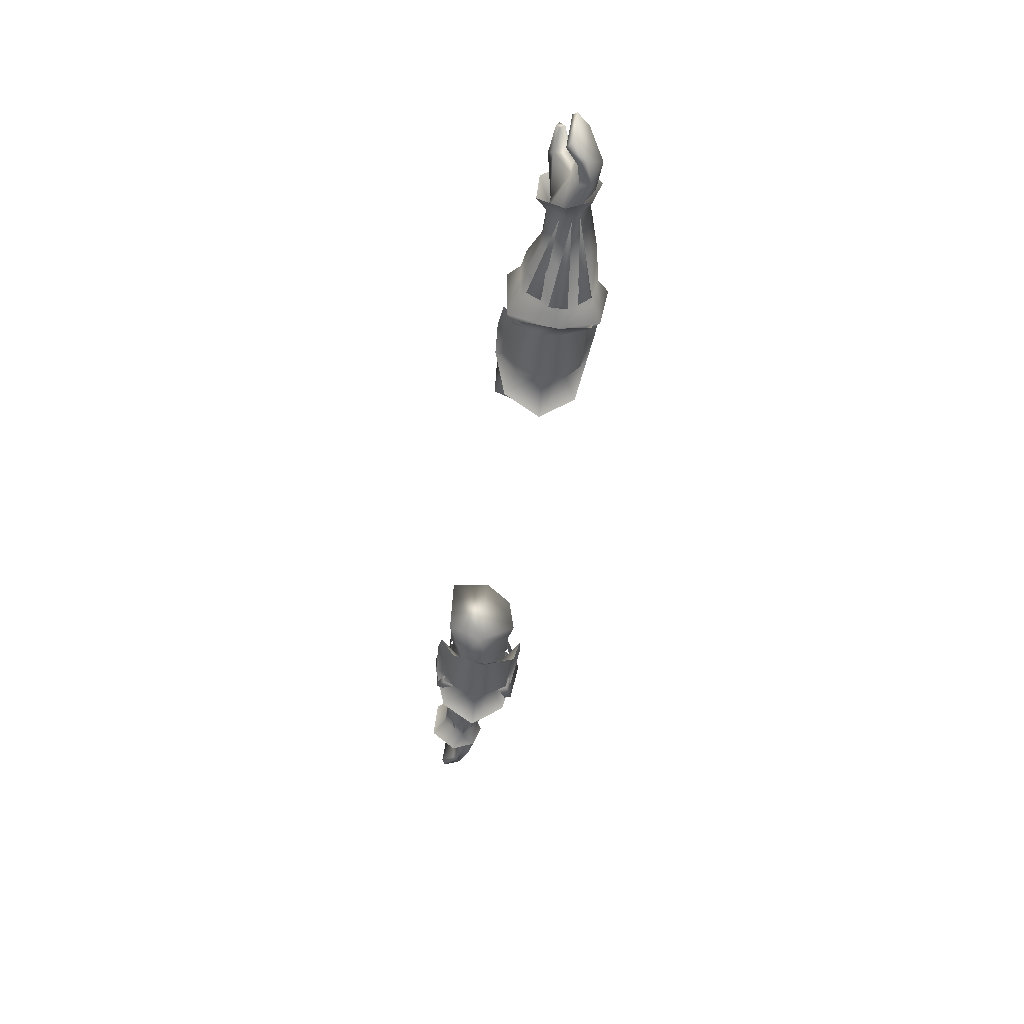
<metadata>
{"format":"obj","ext":"obj","renderer":"f3d","projection":"perspective","resolution":1024,"background":"white","views":[{"elev":-43.7,"azim":81.6,"up":"+Z"}]}
</metadata>
<code>
g mesh00
v -78.88 40.42 0.6622
v -81.86 39.7 3.853
v -77.64 37.24 5.485
v -73.31 33.3 0.4174
v -73.86 37.44 2.33
v -76.92 32.46 3.888
v -77.64 37.24 5.485
v -73.33 37.54 2.666
v -66.68 38.25 2.478
v -74.09 40.14 -1.338
v -65.13 42.92 -1.417
v -73 35.12 2.822
v -73.1 32.86 0.2989
v -66.42 32.94 -0.1108
v -78.88 40.42 0.6622
v -74.6 38.61 0.5763
v -73.86 37.44 2.33
v -75.73 31.04 3.193
v -73 35.12 2.822
v -76.03 34.8 5.834
v -73.33 37.54 2.666
v -77.36 39.62 3.743
v -74.09 40.14 -1.338
v -76.92 32.46 3.888
v -80.83 32.54 3.131
v -73.31 33.3 0.4174
v -79.28 35.83 -0.2807
v -73.75 32.69 -3.245
v -76.26 34.83 -5.913
v -74.5 36.82 -5.567
v -80.77 36.86 -5.365
v -81.08 38.89 -5.654
v -65.13 42.92 -1.417
v -65.29 41.33 -4.024
v -74.09 40.14 -1.338
v -64.36 36.96 -8.446
v -73.93 36.88 -5.725
v -66.48 32.68 -4.211
v -73.21 32.57 -3.068
v -66.42 32.94 -0.1108
v -73.1 32.86 0.2989
v -73 35.12 2.822
v -75.73 31.04 3.193
v -73.1 32.86 0.2989
v -76.22 30.27 -4.261
v -73.21 32.57 -3.068
v -77.14 35.1 -7.437
v -73.93 36.88 -5.725
v -77.64 39.76 -5.297
v -74.09 40.14 -1.338
v -78.15 41.49 -0.3887
v -77.36 39.62 3.743
v -81.86 39.7 3.853
v -78.88 40.42 0.6622
v -82.53 40.83 -0.4635
v -78.98 40.01 -3.696
v -81.08 38.89 -5.654
v -74.92 37.74 -3.661
v -74.5 36.82 -5.567
f 1 2 3
f 4 5 6
f 6 5 7
f 8 9 10
f 10 9 11
f 12 13 14
f 15 3 16
f 16 3 17
f 18 19 20
f 20 19 21
f 20 21 22
f 22 21 23
f 24 25 26
f 26 25 27
f 26 27 28
f 28 27 29
f 28 29 30
f 30 29 31
f 30 31 32
f 33 34 35
f 35 34 36
f 35 36 37
f 37 36 38
f 37 38 39
f 39 38 40
f 39 40 41
f 42 43 44
f 44 43 45
f 44 45 46
f 46 45 47
f 46 47 48
f 48 47 49
f 48 49 50
f 50 49 51
f 50 51 52
f 53 54 55
f 55 54 56
f 55 56 57
f 57 56 58
f 57 58 59
v -44.93 30.46 -0.5292
v -46.64 30.68 -7.374
v -43.75 30.39 -7.051
v -47.15 42.31 2.387
v -43.15 43.81 -4.779
v -46.07 44.07 -5.324
v -46.64 30.68 -7.374
v -44.93 30.46 -0.5292
v -47.77 30.57 -0.511
v -45.54 35.17 6.546
v -48.38 35.17 6.004
v -43.15 43.81 -4.779
v -47.15 42.31 2.387
v -44.31 41.77 2.553
v -48.38 35.17 6.004
v -45.54 35.17 6.546
f 60 61 62
f 63 64 65
f 66 67 68
f 68 67 69
f 68 69 70
f 71 72 73
f 73 72 74
f 73 74 75
v -49.23 29.8 -1.269
v -52.36 31.33 -7.982
v -49.36 31.16 -7.468
v -51.93 43.28 2.313
v -48.83 43.33 -5.49
v -51.67 43.98 -5.312
v -46.7 29.02 -5.795
v -46.7 27.89 -2.723
v -52.5 28.17 -4.768
v -52.02 41.25 -9.135
v -55.37 43.34 -11.34
v -52.5 45.39 -4.054
v -56.63 43 -6.925
v -65.29 41.33 -4.024
v -65.13 42.92 -1.417
v -57.68 34.44 3.994
v -53.98 32.93 4.224
v -56.24 35.39 5.098
v -46.7 46.04 -1.643
v -46.7 44.13 -5.314
v -50.53 43.56 -5.815
v -51.99 30.25 -1.123
v -49.29 35.24 5.745
v -52.13 35.24 5.745
v -66.42 32.94 -0.1108
v -66.48 32.68 -4.211
v -61.87 30.87 -0.1195
v -57.9 30.47 0.5657
v -57.68 34.44 3.994
v -61.87 30.87 -0.1195
v -49.09 42.49 2.313
v -52.13 35.24 5.745
v -49.29 35.24 5.745
v -57.46 44.44 -0.4779
v -41.62 28.17 -4.771
v -42.88 30.01 -6.289
v -41.39 32.29 -9.476
v -57.48 38.77 -9.668
v -57.48 35.31 -9.668
v -59.35 37.04 -11.14
v -73.4 36.82 -5.924
v -57.42 40.57 -8.192
v -73.01 38.45 -4.233
v -59.11 42.48 -7.876
v -57.58 43.16 -5.802
v -57.38 34.01 -7.923
v -57.35 31.81 -5.138
v -58.76 31.24 -7.954
v -73.04 34.77 -4.964
v -61.36 30.81 -5.24
v -64.36 36.96 -8.446
v -62.21 34.84 3.826
v -66.77 35.21 2.453
v -66.42 32.94 -0.1108
v -73 35.12 2.822
v -57.44 39.48 4.733
v -57.46 44.44 -0.4779
v -62.05 38.89 4.209
v -65.13 42.92 -1.417
v -66.68 38.25 2.478
v -60.43 34.74 3.855
v -57.44 39.48 4.733
v -54.67 46.9 0.1986
v -57.46 44.44 -0.4779
v -54.34 45.13 -8.725
v -56.63 43 -6.925
v -54.19 36.96 -11.32
v -50.53 43.56 -5.815
v -46.7 44.13 -5.314
v -52.02 41.25 -9.135
v -46.7 42.91 -11.94
v -52.68 36.86 -11.63
v -46.7 37.03 -15.72
v -52.02 32.29 -9.472
v -46.7 30.86 -12.4
v -50.53 30.01 -6.287
v -46.7 29.02 -5.795
v -42.88 30.01 -6.289
v -41.39 32.29 -9.476
v -40.72 36.86 -11.63
v -41.39 41.25 -9.138
v -42.88 43.56 -5.61
v -57.26 37 -14.9
v -52.68 36.86 -11.63
v -55.37 30.39 -11.83
v -52.02 32.29 -9.472
v -50.53 30.01 -6.287
v -56.63 37.02 -9.773
v -56.82 30.63 -5.856
v -55.32 28.33 0.7931
v -57.9 30.47 0.5657
v -53.6 28.62 -8.093
v -56.82 30.63 -5.856
v -56.63 37.02 -9.773
v -57.68 34.44 3.994
v -57.44 39.48 4.733
v -62.21 34.84 3.826
v -62.05 38.89 4.209
v -66.77 35.21 2.453
v -66.68 38.25 2.478
v -73 35.12 2.822
v -73.33 37.54 2.666
v -42.88 43.56 -5.61
v -41.21 45.2 -4.058
v -41.39 41.25 -9.138
v -38.03 43.34 -11.34
v -40.72 36.86 -11.63
v -36.15 37 -14.91
v -38.03 30.39 -11.83
v -60.41 38.98 4.439
v -55.98 38.43 5.091
v -53.11 41.67 4.828
v -52.42 45.58 0.6003
v -52.15 43.75 -7.855
v -51.9 36.97 -10.96
v -51.64 29.99 -8.267
v -52.13 30.12 1.74
f 76 77 78
f 79 80 81
f 82 83 84
f 85 86 87
f 88 89 90
f 91 92 93
f 94 95 96
f 77 76 97
f 97 76 98
f 97 98 99
f 100 101 102
f 103 104 105
f 80 79 106
f 106 79 107
f 106 107 108
f 88 90 109
f 94 96 87
f 87 96 85
f 83 82 110
f 110 82 111
f 110 111 112
f 113 114 115
f 115 114 116
f 115 116 113
f 117 118 119
f 119 118 120
f 119 120 117
f 121 122 123
f 123 122 124
f 123 124 121
f 103 102 125
f 125 102 101
f 125 101 126
f 104 127 105
f 105 127 128
f 105 128 129
f 129 128 130
f 131 132 133
f 133 132 134
f 133 134 135
f 91 93 136
f 137 138 139
f 139 138 140
f 139 140 141
f 141 140 142
f 143 144 145
f 145 144 146
f 145 146 147
f 147 146 148
f 147 148 149
f 149 148 150
f 149 150 151
f 151 150 152
f 153 152 154
f 154 152 150
f 154 150 155
f 155 150 148
f 155 148 156
f 156 148 146
f 156 146 157
f 157 146 144
f 86 85 158
f 158 85 159
f 158 159 160
f 160 159 161
f 160 161 84
f 84 161 162
f 84 162 82
f 89 88 126
f 126 88 163
f 126 163 125
f 125 163 164
f 125 164 103
f 92 91 165
f 165 91 166
f 165 166 167
f 167 166 168
f 167 168 142
f 142 168 169
f 142 169 141
f 170 171 172
f 172 171 173
f 172 173 174
f 174 173 175
f 174 175 176
f 176 175 177
f 95 94 178
f 178 94 179
f 178 179 180
f 180 179 181
f 180 181 182
f 182 181 183
f 182 183 112
f 112 183 184
f 112 184 110
f 185 186 137
f 137 186 187
f 137 187 138
f 138 187 188
f 138 188 140
f 140 188 189
f 140 189 142
f 142 189 190
f 142 190 167
f 167 190 191
f 167 191 165
f 165 191 192
f 165 192 92
v 77.64 37.24 5.485
v 74.6 38.61 0.5763
v 73.86 37.44 2.33
v 73.33 37.54 2.666
v 77.36 39.62 3.743
v 74.09 40.14 -1.338
v 73.31 33.3 0.4174
v 76.92 32.46 3.888
v 73.86 37.44 2.33
v 77.64 37.24 5.485
v 74.92 37.74 -3.661
v 78.98 40.01 -3.696
v 74.5 36.82 -5.567
v 74.09 40.14 -1.338
v 65.13 42.92 -1.417
v 73.33 37.54 2.666
v 66.42 32.94 -0.1108
v 73.1 32.86 0.2989
v 66.77 35.21 2.453
v 73 35.12 2.822
v 74.6 38.61 0.5763
v 77.64 37.24 5.485
v 78.88 40.42 0.6622
v 77.36 39.62 3.743
v 73.33 37.54 2.666
v 76.03 34.8 5.834
v 73 35.12 2.822
v 75.73 31.04 3.193
v 66.68 38.25 2.478
v 65.13 42.92 -1.417
v 62.05 38.89 4.209
v 57.46 44.44 -0.4779
v 57.44 39.48 4.733
v 73.21 32.57 -3.068
v 73.1 32.86 0.2989
v 66.42 32.94 -0.1108
v 57.44 39.48 4.733
v 57.68 34.44 3.994
v 62.05 38.89 4.209
v 62.21 34.84 3.826
v 66.68 38.25 2.478
v 81.08 38.89 -5.654
v 80.77 36.86 -5.365
v 74.5 36.82 -5.567
v 76.26 34.83 -5.913
v 73.75 32.69 -3.245
v 79.28 35.83 -0.2807
v 73.31 33.3 0.4174
v 80.83 32.54 3.131
v 76.92 32.46 3.888
v 77.36 39.62 3.743
v 78.15 41.49 -0.3887
v 74.09 40.14 -1.338
v 77.64 39.76 -5.297
v 73.93 36.88 -5.725
v 77.14 35.1 -7.437
v 73.21 32.57 -3.068
v 76.22 30.27 -4.261
v 73.1 32.86 0.2989
v 75.73 31.04 3.193
v 73 35.12 2.822
v 77.64 37.24 5.485
v 81.86 39.7 3.853
v 78.88 40.42 0.6622
v 82.53 40.83 -0.4635
v 78.98 40.01 -3.696
v 81.08 38.89 -5.654
v 74.5 36.82 -5.567
v 73.21 32.57 -3.068
v 66.48 32.68 -4.211
v 73.93 36.88 -5.725
v 64.36 36.96 -8.446
v 74.09 40.14 -1.338
v 65.29 41.33 -4.024
v 65.13 42.92 -1.417
f 193 194 195
f 196 197 198
f 199 200 201
f 201 200 202
f 203 204 205
f 206 207 208
f 209 210 211
f 211 210 212
f 213 214 215
f 216 217 218
f 218 217 219
f 218 219 220
f 221 222 223
f 223 222 224
f 223 224 225
f 226 227 228
f 229 230 231
f 231 230 232
f 231 232 233
f 234 235 236
f 236 235 237
f 236 237 238
f 238 237 239
f 238 239 240
f 240 239 241
f 240 241 242
f 243 244 245
f 245 244 246
f 245 246 247
f 247 246 248
f 247 248 249
f 249 248 250
f 249 250 251
f 251 250 252
f 251 252 253
f 254 255 256
f 256 255 257
f 256 257 258
f 258 257 259
f 258 259 260
f 261 262 263
f 263 262 264
f 263 264 265
f 265 264 266
f 265 266 267
v 47.77 30.57 -0.511
v 43.75 30.39 -7.051
v 46.64 30.68 -7.374
v 44.31 41.77 2.553
v 46.07 44.07 -5.324
v 43.15 43.81 -4.779
v 43.75 30.39 -7.051
v 47.77 30.57 -0.511
v 44.93 30.46 -0.5292
v 48.38 35.17 6.004
v 45.54 35.17 6.546
v 46.07 44.07 -5.324
v 44.31 41.77 2.553
v 47.15 42.31 2.387
v 45.54 35.17 6.546
v 48.38 35.17 6.004
f 268 269 270
f 271 272 273
f 274 275 276
f 276 275 277
f 276 277 278
f 279 280 281
f 281 280 282
f 281 282 283
v 51.99 30.25 -1.123
v 49.36 31.16 -7.468
v 52.36 31.33 -7.982
v 52.5 28.17 -4.768
v 50.53 30.01 -6.287
v 52.02 32.29 -9.472
v 57.9 30.47 0.5657
v 55.32 28.33 0.7931
v 53.6 28.62 -8.093
v 41.39 41.25 -9.138
v 38.03 43.34 -11.34
v 41.21 45.2 -4.058
v 55.37 30.39 -11.83
v 56.82 30.63 -5.856
v 65.13 42.92 -1.417
v 66.68 38.25 2.478
v 73.33 37.54 2.666
v 48.83 43.33 -5.49
v 51.93 43.28 2.313
v 51.67 43.98 -5.312
v 49.23 29.8 -1.269
v 52.13 35.24 5.745
v 49.29 35.24 5.745
v 66.42 32.94 -0.1108
v 66.48 32.68 -4.211
v 73.21 32.57 -3.068
v 61.87 30.87 -0.1195
v 57.68 34.44 3.994
v 57.9 30.47 0.5657
v 49.09 42.49 2.313
v 49.29 35.24 5.745
v 52.13 35.24 5.745
v 64.36 36.96 -8.446
v 61.36 30.81 -5.24
v 61.87 30.87 -0.1195
v 57.46 44.44 -0.4779
v 65.13 42.92 -1.417
v 56.63 43 -6.925
v 46.7 46.04 -1.643
v 42.88 43.56 -5.61
v 46.7 29.02 -5.795
v 46.7 27.89 -2.723
v 41.62 28.17 -4.771
v 57.48 38.77 -9.668
v 73.4 36.82 -5.924
v 59.35 37.04 -11.14
v 57.48 35.31 -9.668
v 57.42 40.57 -8.192
v 57.58 43.16 -5.802
v 59.11 42.48 -7.876
v 73.01 38.45 -4.233
v 57.38 34.01 -7.923
v 73.04 34.77 -4.964
v 58.76 31.24 -7.954
v 57.35 31.81 -5.138
v 66.42 32.94 -0.1108
v 66.77 35.21 2.453
v 62.21 34.84 3.826
v 57.68 34.44 3.994
v 57.44 39.48 4.733
v 55.98 38.43 5.091
v 60.41 38.98 4.439
v 62.21 34.84 3.826
v 66.77 35.21 2.453
v 66.68 38.25 2.478
v 73 35.12 2.822
v 73.33 37.54 2.666
v 50.53 30.01 -6.287
v 46.7 29.02 -5.795
v 52.02 32.29 -9.472
v 46.7 30.86 -12.4
v 52.68 36.86 -11.63
v 46.7 37.03 -15.72
v 52.02 41.25 -9.135
v 46.7 42.91 -11.94
v 50.53 43.56 -5.815
v 46.7 44.13 -5.314
v 42.88 43.56 -5.61
v 41.39 41.25 -9.138
v 40.72 36.86 -11.63
v 41.39 32.29 -9.476
v 42.88 30.01 -6.289
v 36.15 37 -14.91
v 40.72 36.86 -11.63
v 38.03 30.39 -11.83
v 41.39 32.29 -9.476
v 42.88 30.01 -6.289
v 65.29 41.33 -4.024
v 56.63 37.02 -9.773
v 56.82 30.63 -5.856
v 57.26 37 -14.9
v 52.68 36.86 -11.63
v 55.37 43.34 -11.34
v 52.02 41.25 -9.135
v 52.5 45.39 -4.054
v 50.53 43.56 -5.815
v 46.7 44.13 -5.314
v 60.43 34.74 3.855
v 56.24 35.39 5.098
v 53.98 32.93 4.224
v 52.13 30.12 1.74
v 51.64 29.99 -8.267
v 54.19 36.96 -11.32
v 51.9 36.97 -10.96
v 54.34 45.13 -8.725
v 52.15 43.75 -7.855
v 54.67 46.9 0.1986
v 52.42 45.58 0.6003
v 53.11 41.67 4.828
v 56.63 37.02 -9.773
v 56.63 43 -6.925
v 57.46 44.44 -0.4779
f 284 285 286
f 287 288 289
f 290 291 292
f 293 294 295
f 289 296 287
f 292 297 290
f 298 299 300
f 301 302 303
f 285 284 304
f 304 284 305
f 304 305 306
f 307 308 309
f 310 311 312
f 301 313 302
f 302 313 314
f 302 314 315
f 316 308 317
f 317 308 307
f 317 307 318
f 319 320 321
f 322 323 295
f 295 323 293
f 288 287 324
f 324 287 325
f 324 325 326
f 327 328 329
f 329 328 330
f 329 330 327
f 331 332 333
f 333 332 334
f 333 334 331
f 335 336 337
f 337 336 338
f 337 338 335
f 339 340 310
f 310 340 341
f 310 341 311
f 291 290 342
f 343 344 345
f 346 347 348
f 348 347 349
f 348 349 350
f 351 352 353
f 353 352 354
f 353 354 355
f 355 354 356
f 355 356 357
f 357 356 358
f 357 358 359
f 359 358 360
f 361 360 362
f 362 360 358
f 362 358 363
f 363 358 356
f 363 356 364
f 364 356 354
f 364 354 365
f 365 354 352
f 294 293 366
f 366 293 367
f 366 367 368
f 368 367 369
f 368 369 326
f 326 369 370
f 326 370 324
f 320 371 321
f 321 371 316
f 321 316 372
f 372 316 317
f 372 317 373
f 373 317 318
f 373 318 312
f 296 289 374
f 374 289 375
f 374 375 376
f 376 375 377
f 376 377 378
f 378 377 379
f 378 379 322
f 322 379 380
f 322 380 323
f 381 382 342
f 342 382 383
f 342 383 291
f 291 383 384
f 291 384 292
f 292 384 385
f 292 385 386
f 386 385 387
f 386 387 388
f 388 387 389
f 388 389 390
f 390 389 391
f 390 391 392
f 297 292 393
f 393 292 386
f 393 386 394
f 394 386 388
f 394 388 395
f 395 388 390
f 395 390 343
f 343 390 392
f 343 392 344
v -85.37 37.36 -5.057
v -82.53 40.83 -0.4635
v -81.08 38.89 -5.654
v -84.32 35.95 -4.793
v -86.82 33.61 -4.029
v -88.2 34.36 -4.26
v -88.2 34.36 -4.26
v -89.57 35.2 2.557
v -81.86 39.7 3.853
v -87.06 37.71 3.116
v -76.92 32.46 3.888
v -79.66 31.84 4.516
v -80.83 32.54 3.131
v -79.28 35.83 -0.2807
v -80.77 36.86 -5.365
v -76.26 34.83 -5.913
v -81.08 38.89 -5.654
v -85.37 37.36 -5.057
v -76.92 32.46 3.888
v -80.09 33.89 6.081
v -79.66 31.84 4.516
v -85.03 33.01 5.91
v -84.98 32.37 4.944
v -84.98 32.37 4.944
v -85.03 33.01 5.91
v -85.05 33.01 4.265
v -85.1 33.98 4.983
v -79.93 35.9 4.658
v -86.04 36.27 3.839
v -88.65 34.51 3.131
v -89.57 35.2 2.557
v -88.2 34.36 -4.26
v -88.65 34.51 3.131
v -85.1 33.98 4.983
v -79.93 35.9 4.658
v -77.64 37.24 5.485
v -86.04 36.27 3.839
v -82.51 37.58 4.23
v -79.93 35.9 4.658
v -77.64 37.24 5.485
v -82.51 37.58 4.23
v -84.98 32.37 4.944
f 396 397 398
f 399 400 401
f 396 402 403
f 404 397 405
f 406 407 408
f 409 410 411
f 412 410 413
f 413 410 399
f 413 399 401
f 414 415 416
f 416 415 417
f 416 417 418
f 419 420 421
f 421 420 422
f 421 422 423
f 424 425 400
f 400 425 426
f 400 426 427
f 397 396 405
f 405 396 403
f 405 403 428
f 429 417 430
f 430 417 415
f 430 415 431
f 431 415 414
f 428 432 405
f 405 432 433
f 405 433 404
f 404 433 434
f 404 434 435
f 400 399 424
f 424 399 410
f 424 410 436
f 436 410 409
f 436 409 423
f 423 409 408
f 423 408 421
f 421 408 407
f 421 407 437
v 84.32 35.95 -4.793
v 86.04 36.27 3.839
v 82.51 37.58 4.23
v 89.57 35.2 2.557
v 88.65 34.51 3.131
v 88.2 34.36 -4.26
v 89.57 35.2 2.557
v 88.2 34.36 -4.26
v 85.37 37.36 -5.057
v 87.06 37.71 3.116
v 82.53 40.83 -0.4635
v 81.86 39.7 3.853
v 80.83 32.54 3.131
v 79.66 31.84 4.516
v 76.92 32.46 3.888
v 76.26 34.83 -5.913
v 80.77 36.86 -5.365
v 79.28 35.83 -0.2807
v 85.37 37.36 -5.057
v 86.82 33.61 -4.029
v 88.2 34.36 -4.26
v 79.66 31.84 4.516
v 84.98 32.37 4.944
v 85.03 33.01 5.91
v 85.03 33.01 5.91
v 84.98 32.37 4.944
v 85.1 33.98 4.983
v 85.05 33.01 4.265
v 79.93 35.9 4.658
v 76.92 32.46 3.888
v 80.09 33.89 6.081
v 77.64 37.24 5.485
v 79.93 35.9 4.658
v 77.64 37.24 5.485
v 79.93 35.9 4.658
v 82.51 37.58 4.23
v 86.04 36.27 3.839
v 85.1 33.98 4.983
v 84.98 32.37 4.944
v 81.08 38.89 -5.654
v 81.08 38.89 -5.654
v 88.65 34.51 3.131
f 438 439 440
f 441 442 443
f 444 445 446
f 447 448 449
f 450 451 452
f 453 454 455
f 438 456 457
f 457 456 458
f 459 460 461
f 462 463 464
f 464 463 465
f 464 465 466
f 467 468 469
f 469 468 470
f 449 471 472
f 472 473 449
f 449 473 474
f 449 474 447
f 439 438 442
f 442 438 457
f 442 457 443
f 475 470 461
f 461 470 468
f 461 468 459
f 459 468 467
f 476 451 465
f 465 451 450
f 465 450 466
f 466 450 455
f 466 455 440
f 440 455 454
f 440 454 438
f 438 454 477
f 438 477 456
f 478 448 446
f 446 448 447
f 446 447 444
f 444 447 474
f 444 474 479
v -34.19 37.07 5.731
v -34.19 42.81 -5.939
v -34.19 41.87 1.233
v -42.35 30.49 -3.897
v -34.19 29.64 4.54
v -42.32 31.19 2.443
v -34.19 35.67 -10.1
v -34.19 29.64 4.54
v -34.19 29.12 -7.227
v -38.66 41.27 1.097
v -34.19 42.81 -5.939
v -38.75 42.12 -5.283
v -34.19 35.67 -10.1
v -42.32 31.19 2.443
v -34.19 29.64 4.54
v -42.27 35.51 4.915
v -34.19 37.07 5.731
v -34.19 41.87 1.233
v -34.19 29.12 -7.227
v -42.92 33.08 -8.929
v -43 37.71 -8.479
v -43.21 42.65 -4.719
v -42.8 41.47 0.8915
f 480 481 482
f 483 484 485
f 481 480 486
f 486 480 487
f 486 487 488
f 489 490 491
f 491 490 492
f 493 494 495
f 495 494 496
f 495 496 489
f 489 496 497
f 489 497 490
f 484 483 498
f 498 483 499
f 498 499 492
f 492 499 500
f 492 500 491
f 491 500 501
f 491 501 489
f 489 501 502
f 489 502 495
v 34.19 35.67 -10.1
v 34.19 41.87 1.233
v 34.19 42.81 -5.939
v 34.19 37.07 5.731
v 34.19 29.12 -7.227
v 34.19 29.64 4.54
v 42.27 35.51 4.915
v 42.8 41.47 0.8915
v 38.66 41.27 1.097
v 38.75 42.12 -5.283
v 34.19 42.81 -5.939
v 34.19 35.67 -10.1
v 34.19 41.87 1.233
v 34.19 37.07 5.731
v 34.19 29.64 4.54
v 42.32 31.19 2.443
v 43.21 42.65 -4.719
v 43 37.71 -8.479
v 42.92 33.08 -8.929
v 34.19 29.12 -7.227
v 42.35 30.49 -3.897
v 34.19 29.64 4.54
v 42.32 31.19 2.443
f 503 504 505
f 504 503 506
f 506 503 507
f 506 507 508
f 509 510 511
f 511 510 512
f 511 512 513
f 513 512 514
f 513 515 511
f 511 515 516
f 511 516 509
f 509 516 517
f 509 517 518
f 510 519 512
f 512 519 520
f 512 520 514
f 514 520 521
f 514 521 522
f 522 521 523
f 522 523 524
f 524 523 525
v -52.15 37.69 -8.89
v -52.78 37.72 -8.875
v -48.65 43.12 -3.686
v -48.95 31.04 -1.449
v -57.68 34.44 3.807
v -58.11 30.7 0.5657
v -57.03 30.88 -5.783
v -48.95 31.04 -1.449
v -58.11 30.7 0.5657
v -52.71 33.09 -9.239
v -52.08 32.96 -9.247
v -48.95 31.04 -1.449
v -40.04 35.17 4.371
v -48.95 31.04 -1.449
v -40.08 31.48 0.4889
v -57.68 34.44 3.807
v -48.95 31.04 -1.449
v -51.96 35.47 3.46
v -40.04 35.17 4.371
v -47.83 41.53 1.839
v -40.61 40.59 0.5614
v -48.65 43.12 -3.686
v -41.03 41.81 -4.638
v -52.15 37.69 -8.89
v -40.76 37.54 -7.845
v -52.08 32.96 -9.247
v -40.69 32.6 -8.325
v -48.95 31.04 -1.449
v -40.12 30.77 -3.732
v -40.08 31.48 0.4889
v -57.03 30.88 -5.783
v -55.66 37 -9.423
v -57.08 42.77 -6.604
v -57.81 44.14 -0.4539
v -47.83 41.53 1.839
v -57.44 39.48 4.547
v -51.96 35.47 3.46
f 526 527 528
f 529 530 531
f 532 533 534
f 527 526 535
f 535 526 536
f 535 536 537
f 538 539 540
f 541 542 543
f 543 542 544
f 543 544 545
f 545 544 546
f 545 546 547
f 547 546 548
f 547 548 549
f 549 548 550
f 549 550 551
f 551 550 552
f 551 552 553
f 553 552 554
f 553 554 555
f 537 556 535
f 535 556 557
f 535 557 527
f 527 557 558
f 527 558 528
f 528 558 559
f 528 559 560
f 560 559 561
f 560 561 562
v -78.98 40.01 -3.696
v -78.88 40.42 0.6622
v -74.92 37.74 -3.661
v -74.6 38.61 0.5763
f 563 564 565
f 565 564 566
v -51.96 35.47 3.46
v -57.44 39.48 4.547
v -57.68 34.44 3.807
v -73.33 37.54 2.479
v -73 35.12 2.635
v -66.68 38.25 2.303
v -66.77 35.21 2.278
v -62.05 38.89 4.022
v -62.21 34.84 3.639
v -57.44 39.48 4.547
v -57.68 34.44 3.807
f 567 568 569
f 570 571 572
f 572 571 573
f 572 573 574
f 574 573 575
f 574 575 576
f 576 575 577
v 52.71 33.09 -9.239
v 52.08 32.96 -9.247
v 52.78 37.72 -8.875
v 58.11 30.7 0.5657
v 57.68 34.44 3.807
v 48.95 31.04 -1.449
v 47.83 41.53 1.839
v 40.04 35.17 4.371
v 51.96 35.47 3.46
v 48.95 31.04 -1.449
v 57.68 34.44 3.807
v 51.96 35.47 3.46
v 48.95 31.04 -1.449
v 40.04 35.17 4.371
v 40.08 31.48 0.4889
v 40.08 31.48 0.4889
v 40.12 30.77 -3.732
v 40.69 32.6 -8.325
v 52.15 37.69 -8.89
v 48.65 43.12 -3.686
v 40.76 37.54 -7.845
v 41.03 41.81 -4.638
v 40.61 40.59 0.5614
v 47.83 41.53 1.839
v 40.04 35.17 4.371
v 51.96 35.47 3.46
v 57.44 39.48 4.547
v 47.83 41.53 1.839
v 57.81 44.14 -0.4539
v 48.65 43.12 -3.686
v 57.08 42.77 -6.604
v 52.78 37.72 -8.875
v 55.66 37 -9.423
v 52.71 33.09 -9.239
v 57.03 30.88 -5.783
v 48.95 31.04 -1.449
v 58.11 30.7 0.5657
f 578 579 580
f 581 582 583
f 584 585 586
f 579 578 587
f 588 589 590
f 590 589 591
f 590 591 592
f 593 594 587
f 587 594 595
f 587 595 579
f 579 595 596
f 579 596 580
f 580 596 597
f 595 598 596
f 596 598 599
f 596 599 597
f 597 599 600
f 597 600 601
f 601 600 602
f 603 604 605
f 605 604 606
f 605 606 607
f 607 606 608
f 607 608 609
f 609 608 610
f 609 610 611
f 611 610 612
f 611 612 613
f 613 612 614
v 74.92 37.74 -3.661
v 74.6 38.61 0.5763
v 78.98 40.01 -3.696
v 78.88 40.42 0.6622
f 615 616 617
f 617 616 618
v 57.68 34.44 3.807
v 57.44 39.48 4.547
v 51.96 35.47 3.46
v 57.44 39.48 4.547
v 57.68 34.44 3.807
v 62.05 38.89 4.022
v 62.21 34.84 3.639
v 66.68 38.25 2.303
v 66.77 35.21 2.278
v 73.33 37.54 2.479
v 73 35.12 2.635
f 619 620 621
f 622 623 624
f 624 623 625
f 624 625 626
f 626 625 627
f 626 627 628
f 628 627 629

</code>
